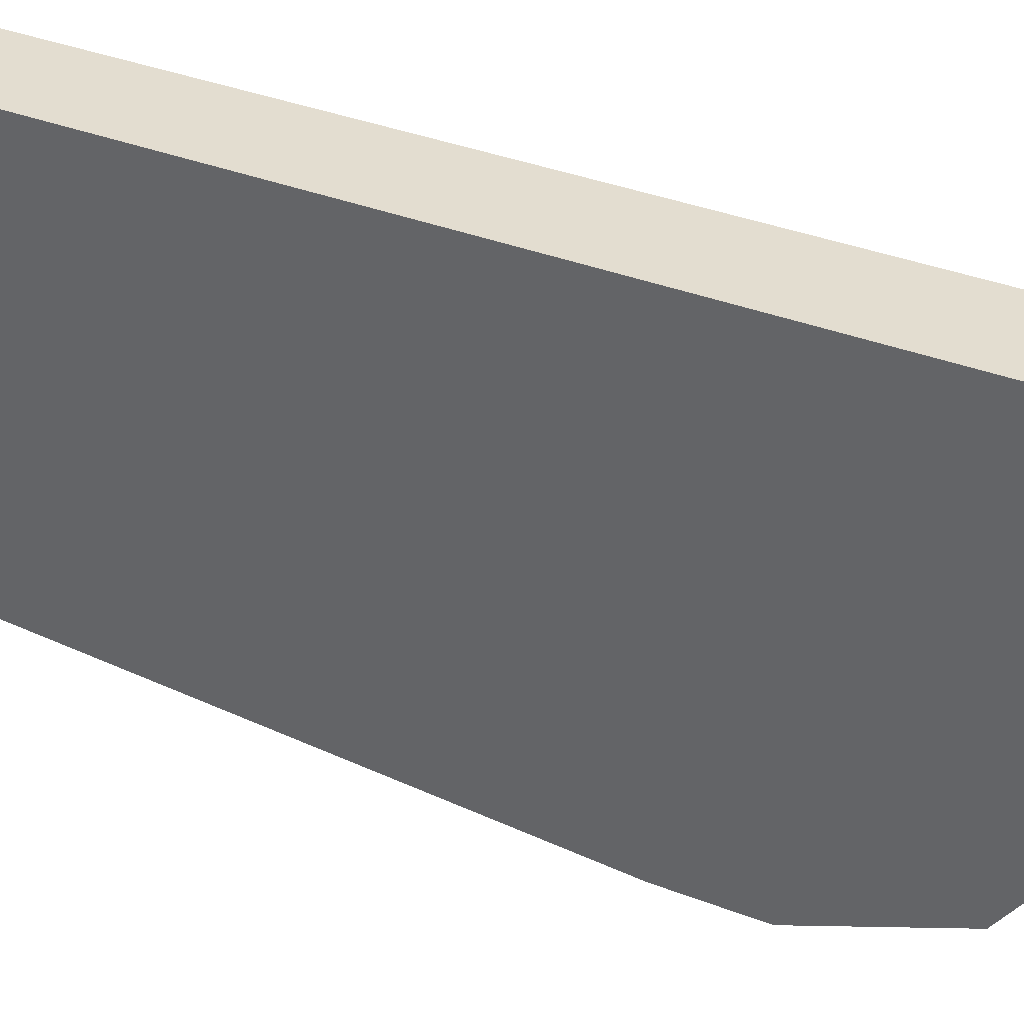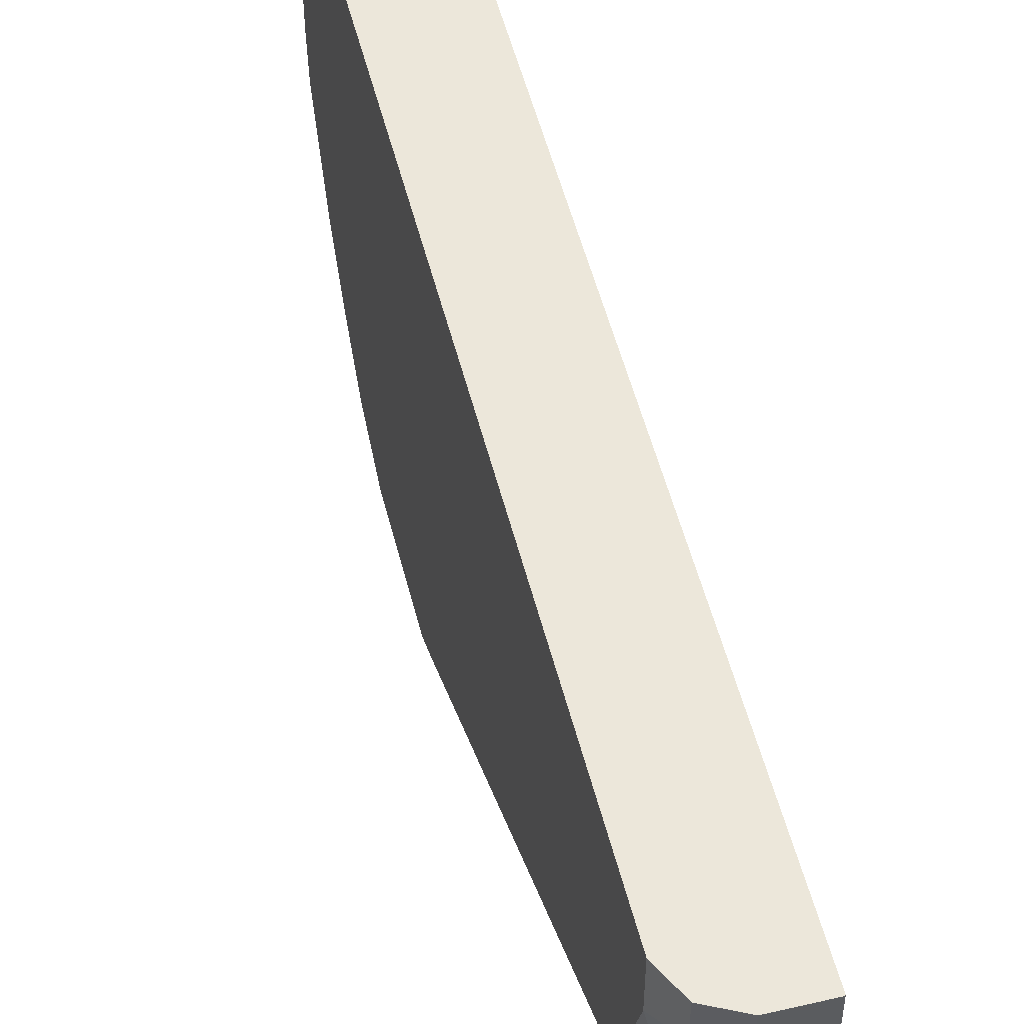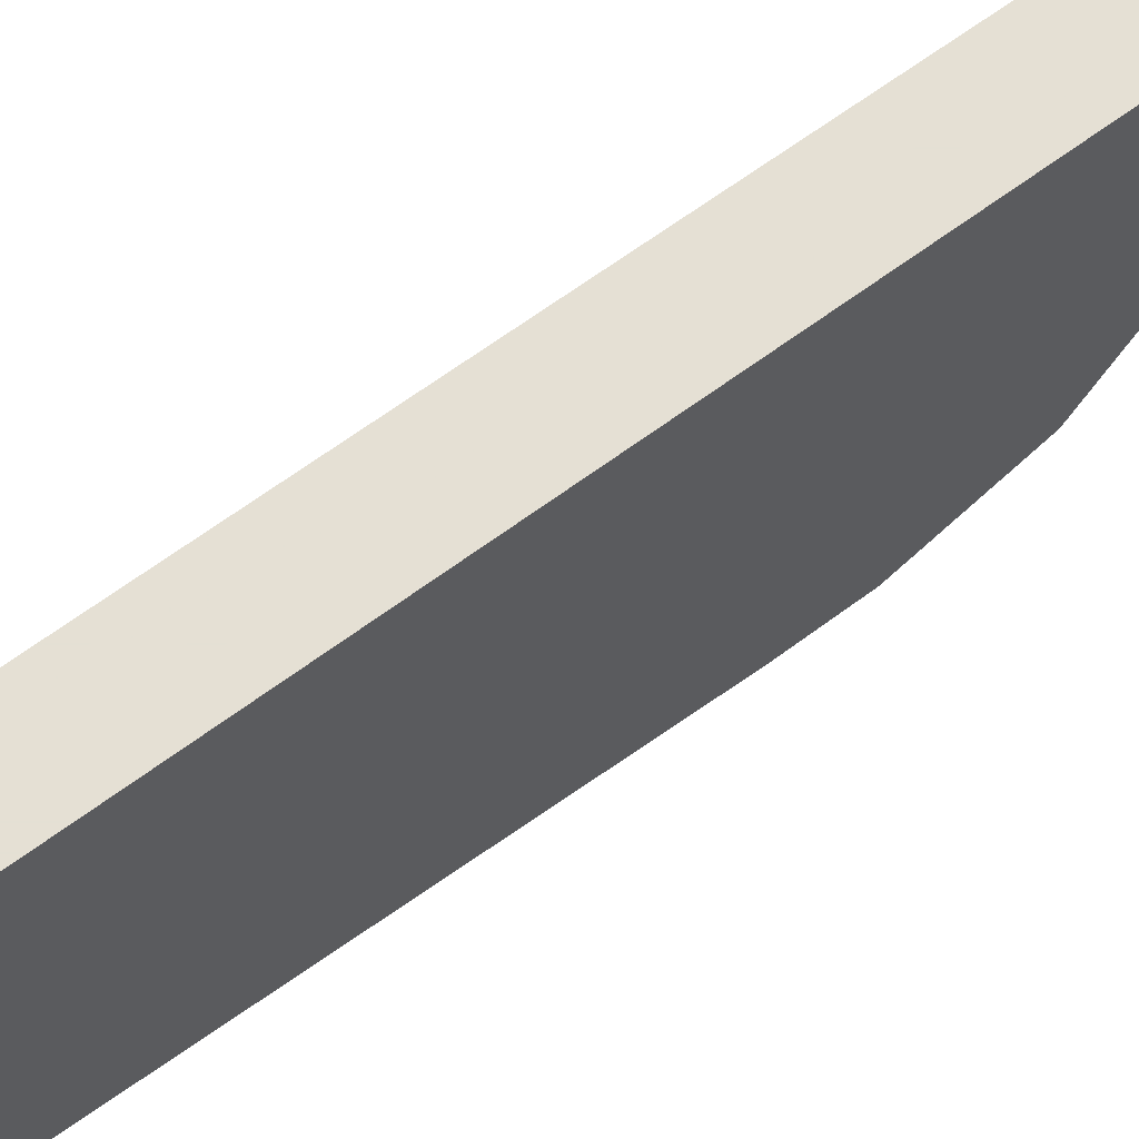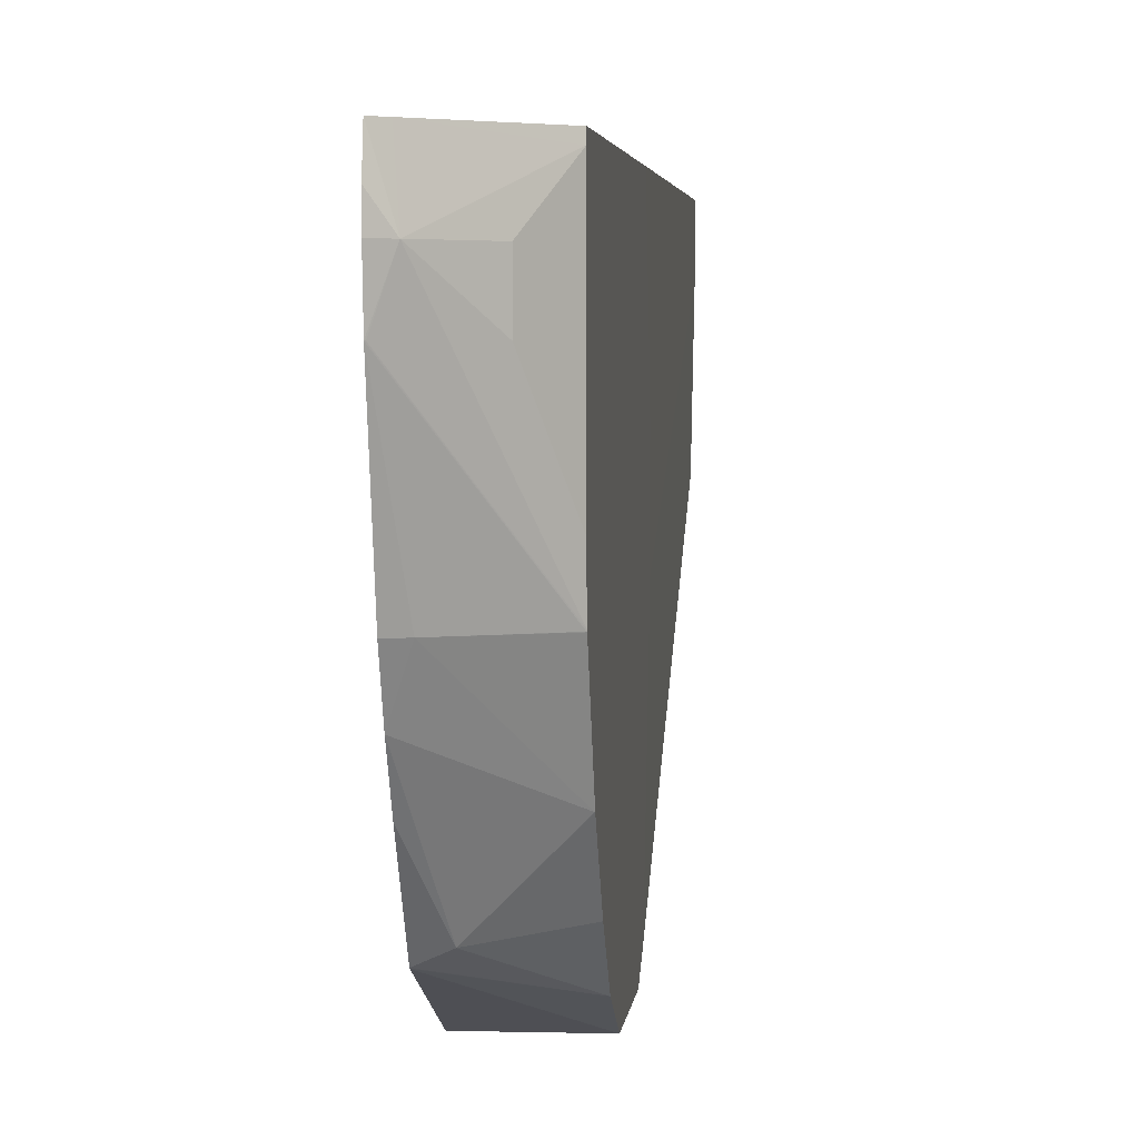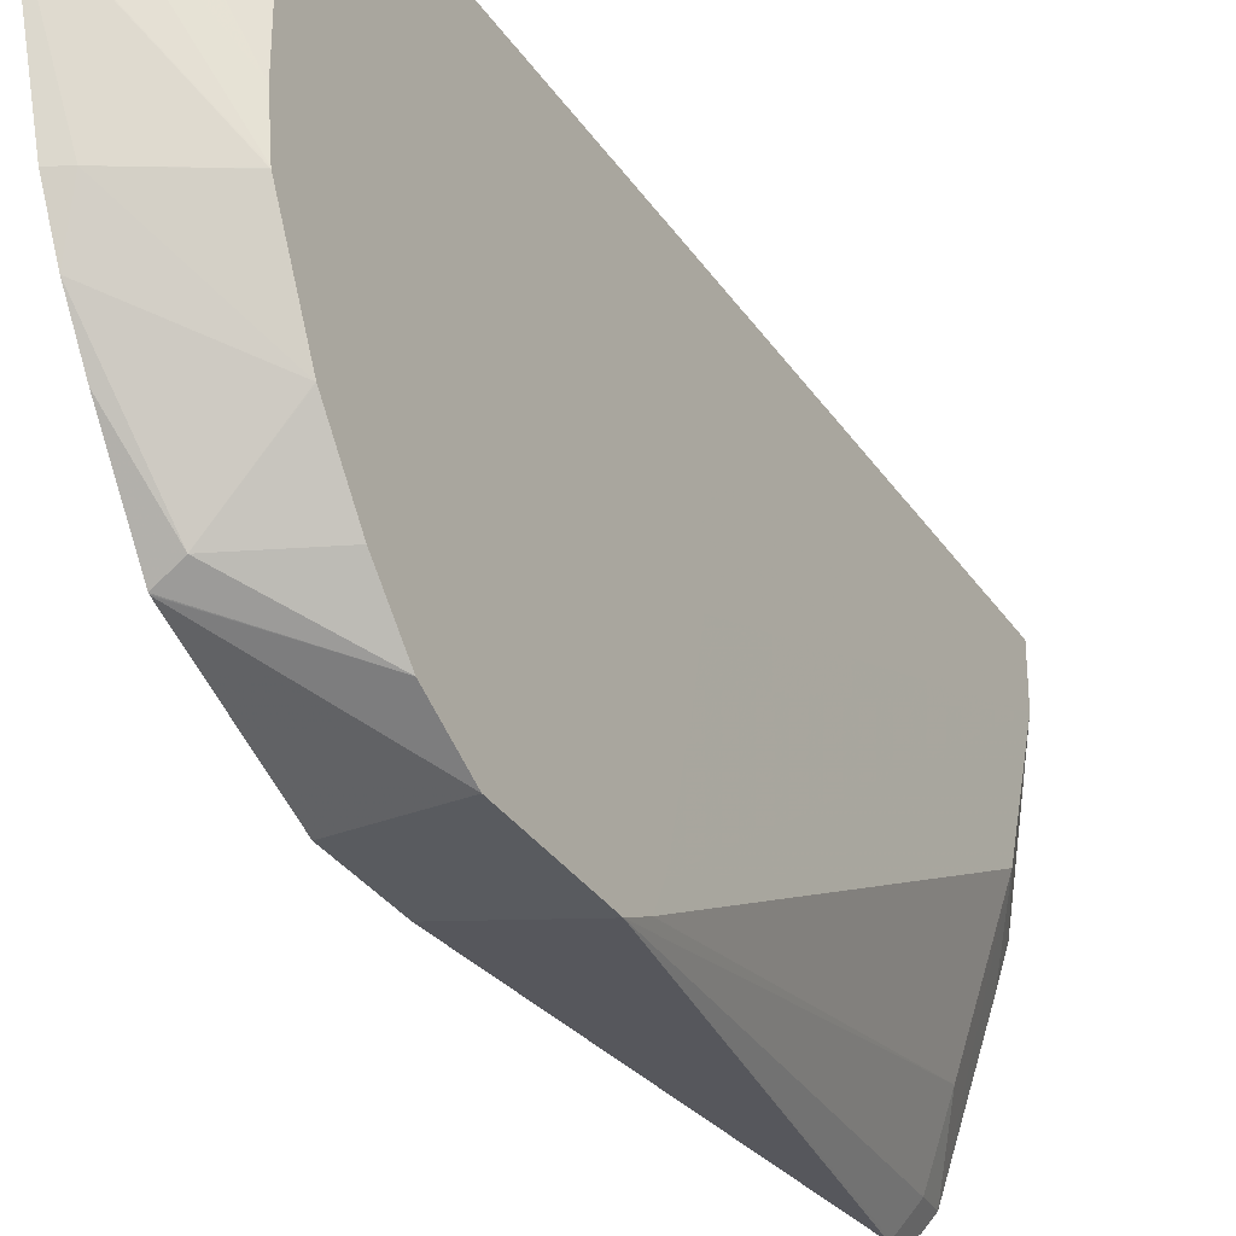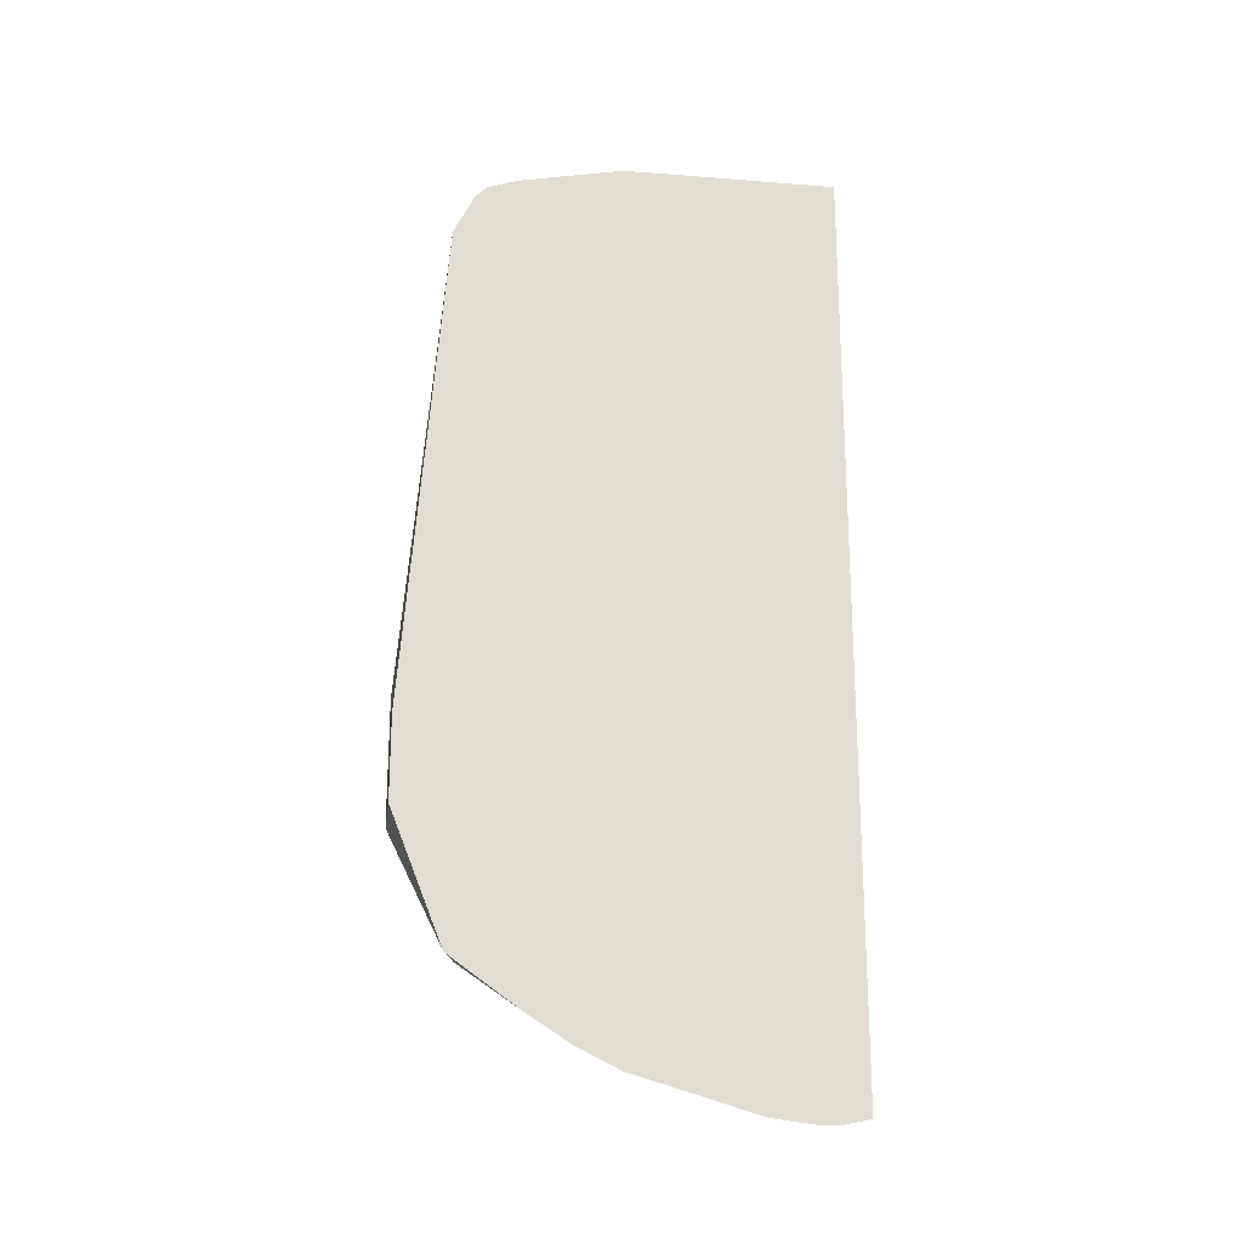
<metadata>
{"format":"obj","ext":"obj","renderer":"f3d","projection":"perspective","resolution":1024,"background":"white","views":[{"elev":35.6,"azim":-62.8,"up":"+Z"},{"elev":52.5,"azim":166.0,"up":"+Z"},{"elev":65.9,"azim":-126.7,"up":"+Z"},{"elev":3.4,"azim":5.2,"up":"+Z"},{"elev":-32.7,"azim":28.6,"up":"+Z"},{"elev":-21.1,"azim":-97.7,"up":"+Y"}]}
</metadata>
<code>
v 0.3611 0.2174 -0.04821
v 0.3611 0.215 -0.05973
v 0.3672 0.2181 -0.06887
v 0.3655 0.2215 -0.04821
v 0.3611 0.6023 -0.04821
v 0.3611 0.215 -0.06887
v 0.3844 0.2353 -0.08607
v 0.3844 0.2353 -0.06887
v 0.396 0.2497 -0.05165
v 0.3611 0.2171 -0.08607
v 0.3615 0.2173 -0.08607
v 0.396 0.2518 -0.1374
v 0.396 0.2497 -0.1205
v 0.396 0.2505 -0.04821
v 0.3615 0.6025 -0.04821
v 0.3611 0.6025 -0.1033
v 0.3611 0.2322 -0.1377
v 0.3672 0.2353 -0.1377
v 0.3959 0.2518 -0.1377
v 0.396 0.2519 -0.1378
v 0.396 0.3985 -0.04821
v 0.3787 0.6025 -0.04821
v 0.3611 0.6025 -0.1377
v 0.3611 0.2408 -0.1553
v 0.3959 0.269 -0.1721
v 0.396 0.269 -0.172
v 0.396 0.399 -0.04825
v 0.3959 0.5853 -0.04821
v 0.3787 0.6025 -0.06887
v 0.3902 0.5967 -0.04821
v 0.3611 0.594 -0.1809
v 0.3615 0.6025 -0.1377
v 0.3611 0.2516 -0.1721
v 0.3701 0.2711 -0.1979
v 0.396 0.2691 -0.1722
v 0.396 0.4088 -0.08404
v 0.3959 0.5853 -0.06887
v 0.396 0.4131 -0.1033
v 0.3902 0.5967 -0.06313
v 0.3873 0.5939 -0.09468
v 0.3701 0.5939 -0.1635
v 0.3611 0.5897 -0.1938
v 0.3611 0.2728 -0.2021
v 0.396 0.2869 -0.195
v 0.396 0.3041 -0.2123
v 0.3844 0.591 -0.1262
v 0.396 0.4131 -0.1378
v 0.396 0.4088 -0.1572
v 0.396 0.3959 -0.2066
v 0.3959 0.568 -0.1205
v 0.3644 0.5881 -0.1922
v 0.3611 0.5849 -0.1987
v 0.3611 0.2731 -0.2022
v 0.396 0.3271 -0.2238
v 0.3611 0.2733 -0.2023
v 0.3816 0.5881 -0.1406
v 0.396 0.3959 -0.2067
v 0.3787 0.568 -0.1721
v 0.396 0.3902 -0.218
v 0.3611 0.5799 -0.2012
v 0.3672 0.5738 -0.1951
v 0.3611 0.3271 -0.2238
v 0.396 0.3787 -0.2238
v 0.3611 0.5684 -0.2069
v 0.3615 0.568 -0.2066
v 0.3611 0.3615 -0.2238
v 0.3959 0.3787 -0.2238
v 0.3611 0.5677 -0.2073
f 29 41 32
f 28 38 47
f 28 47 37
f 29 39 40
f 29 40 41
f 28 36 38
f 34 43 45
f 31 32 41
f 33 43 34
f 34 44 35
f 34 45 44
f 37 46 40
f 31 41 42
f 28 39 30
f 22 39 29
f 27 36 28
f 25 35 26
f 25 34 35
f 24 34 25
f 24 33 34
f 23 32 31
f 22 30 39
f 21 27 28
f 20 25 26
f 18 20 19
f 18 25 20
f 18 24 25
f 37 40 39
f 17 24 18
f 28 37 39
f 37 47 48
f 51 61 60
f 37 49 50
f 15 23 16
f 66 68 67
f 64 65 68
f 63 68 65
f 63 67 68
f 61 63 65
f 60 65 64
f 60 61 65
f 58 63 61
f 58 59 63
f 54 55 62
f 54 67 63
f 54 66 67
f 54 62 66
f 37 48 49
f 51 58 61
f 50 59 58
f 50 57 59
f 50 51 56
f 50 58 51
f 49 57 50
f 46 56 51
f 46 50 56
f 45 55 54
f 45 53 55
f 43 53 45
f 41 51 42
f 41 46 51
f 40 46 41
f 37 50 46
f 51 60 52
f 15 32 23
f 42 51 52
f 15 22 29
f 3 7 8
f 2 6 3
f 1 6 2
f 1 10 6
f 1 17 10
f 1 24 17
f 1 33 24
f 1 43 33
f 1 53 43
f 1 55 53
f 1 62 55
f 1 66 62
f 1 68 66
f 1 64 68
f 3 8 9
f 1 60 64
f 1 42 52
f 1 31 42
f 1 23 31
f 1 16 23
f 1 5 16
f 1 15 5
f 1 22 15
f 1 30 22
f 1 28 30
f 1 21 28
f 1 14 21
f 1 4 14
f 1 2 3
f 15 29 32
f 1 52 60
f 3 9 4
f 1 3 4
f 3 10 11
f 3 6 10
f 12 19 20
f 10 19 11
f 10 18 19
f 10 17 18
f 9 21 14
f 9 27 21
f 9 36 27
f 9 38 36
f 9 47 38
f 9 48 47
f 9 49 48
f 9 57 49
f 9 59 57
f 9 63 59
f 11 19 12
f 9 45 54
f 3 12 13
f 3 11 12
f 3 13 7
f 4 9 14
f 9 54 63
f 7 13 9
f 5 15 16
f 9 13 12
f 9 12 20
f 9 20 26
f 9 26 35
f 9 35 44
f 9 44 45
f 7 9 8

</code>
